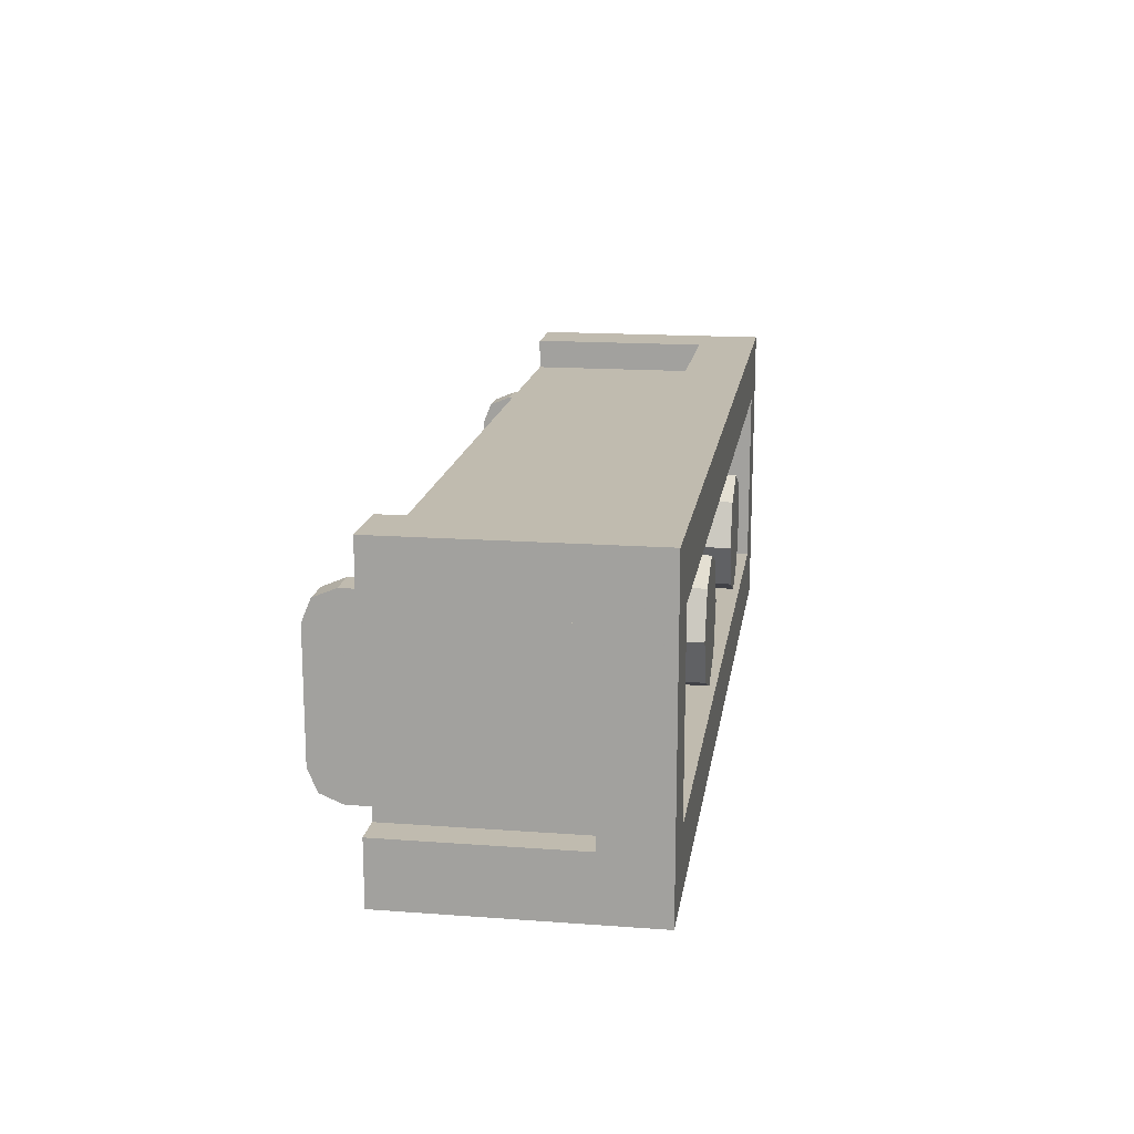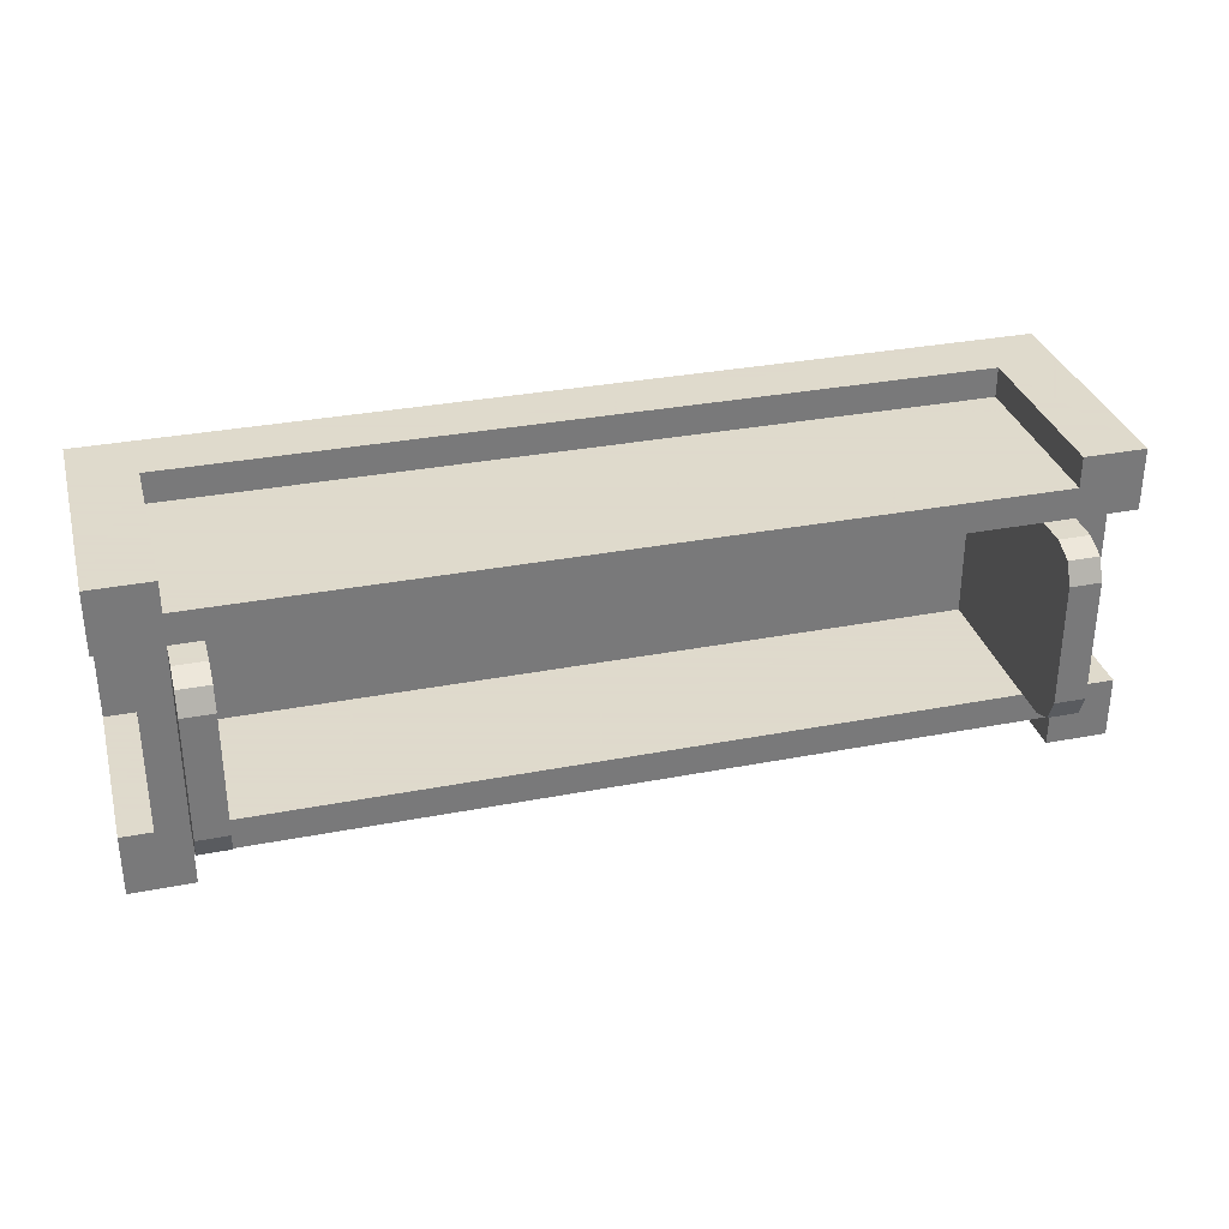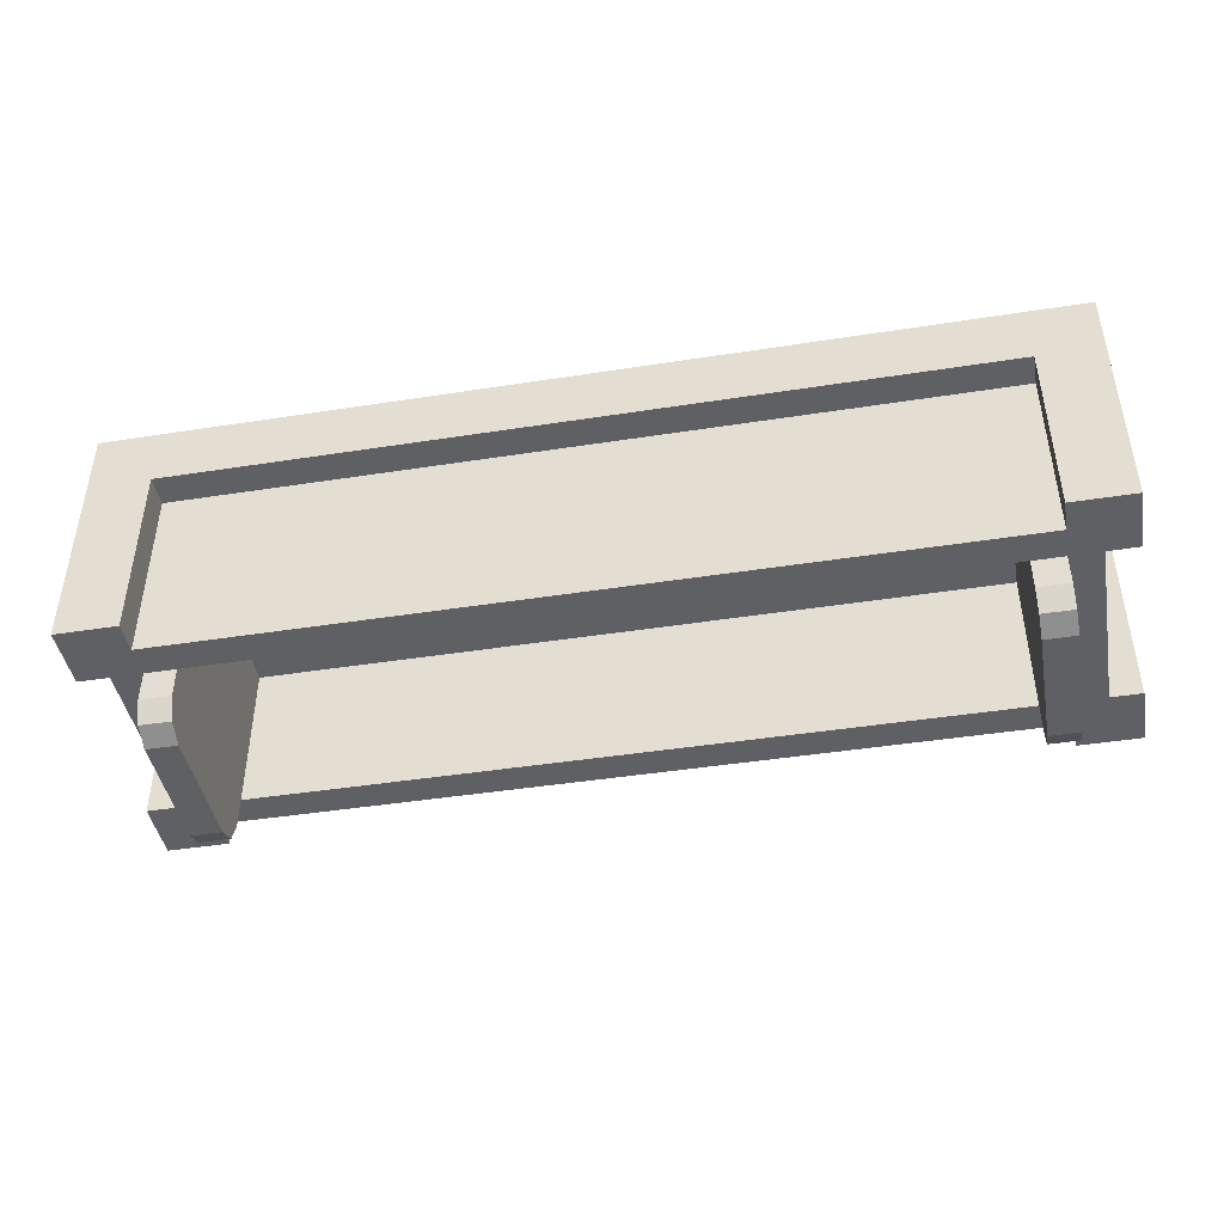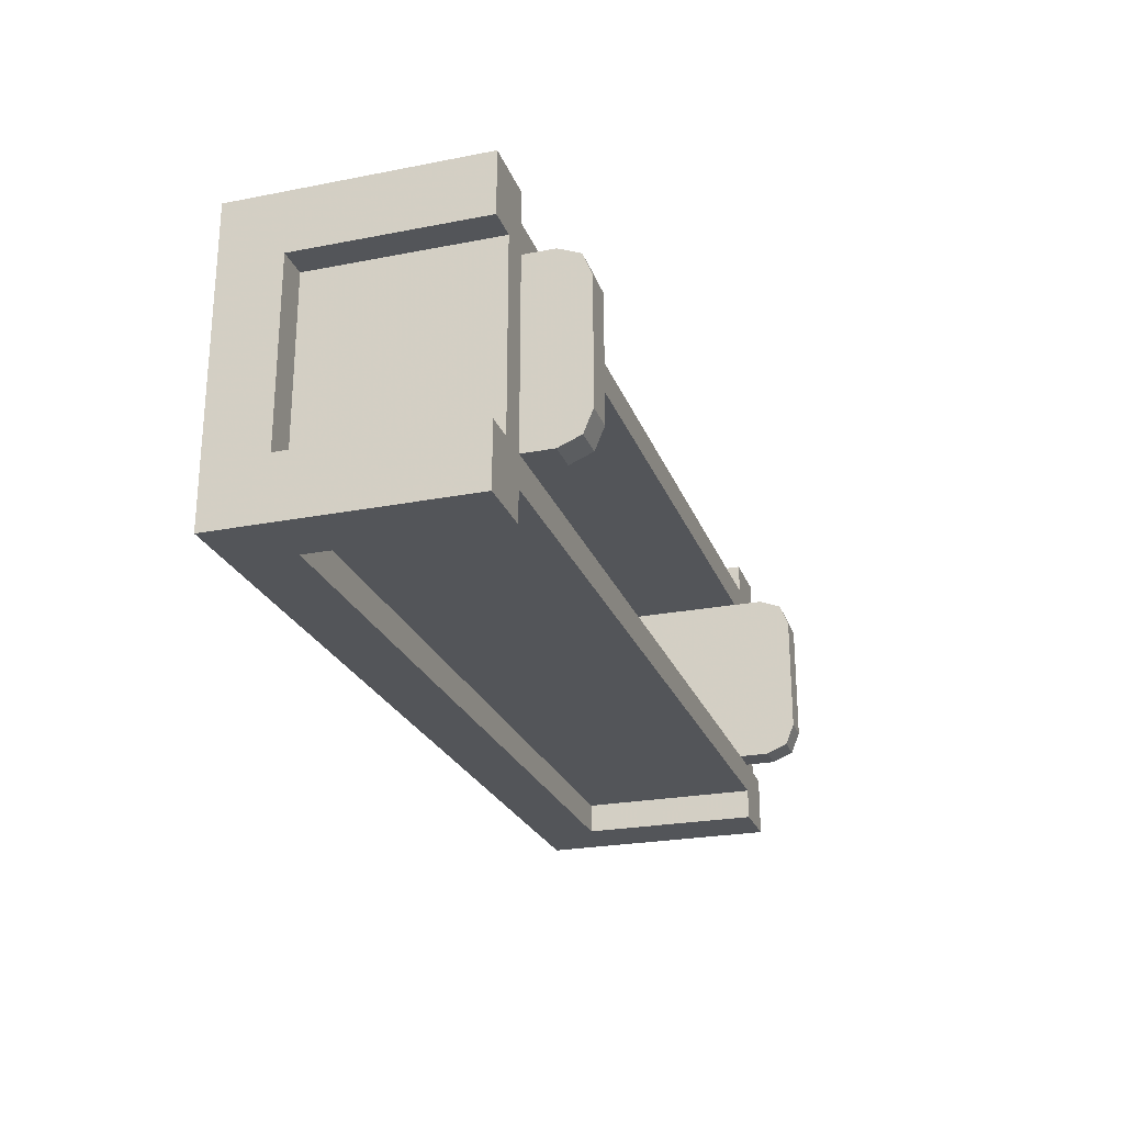
<metadata>
{"format":"obj","ext":"obj","renderer":"f3d","projection":"perspective","resolution":1024,"background":"white","views":[{"elev":16.2,"azim":98.6,"up":"+Z"},{"elev":32.4,"azim":-15.0,"up":"+Z"},{"elev":-43.8,"azim":10.4,"up":"+Y"},{"elev":-24.4,"azim":-72.3,"up":"+Z"}]}
</metadata>
<code>
v -0.5 0 0
v -0.3 0 0
v -0.3586 0 0.1414
v -0.5 0 0
v -0.3586 0 0.1414
v -0.5 0 0.2
v -0.5 0 0
v -0.5 0 0.2
v -0.6414 0 0.1414
v -0.5 0 0
v -0.6414 0 0.1414
v -0.7 0 0
v -0.5 0 0
v -0.7 0 0
v -0.6414 0 -0.1414
v -0.5 0 0
v -0.6414 0 -0.1414
v -0.5 0 -0.2
v -0.5 0 0
v -0.5 0 -0.2
v -0.3586 0 -0.1414
v -0.5 0 0
v -0.3586 0 -0.1414
v -0.3 0 0
v -0.3586 0 0.1414
v -0.3 0 0
v -0.3 -0.2 0
v -0.3586 -0.2 0.1414
v -0.5 0 0.2
v -0.3586 0 0.1414
v -0.3586 -0.2 0.1414
v -0.5 -0.2 0.2
v -0.6414 0 0.1414
v -0.5 0 0.2
v -0.5 -0.2 0.2
v -0.6414 -0.2 0.1414
v -0.7 0 0
v -0.6414 0 0.1414
v -0.6414 -0.2 0.1414
v -0.7 -0.2 0
v -0.6414 0 -0.1414
v -0.7 0 0
v -0.7 -0.2 0
v -0.6414 -0.2 -0.1414
v -0.5 0 -0.2
v -0.6414 0 -0.1414
v -0.6414 -0.2 -0.1414
v -0.5 -0.2 -0.2
v -0.3586 0 -0.1414
v -0.5 0 -0.2
v -0.5 -0.2 -0.2
v -0.3586 -0.2 -0.1414
v -0.3 0 0
v -0.3586 0 -0.1414
v -0.3586 -0.2 -0.1414
v -0.3 -0.2 0
v 0.5 0 0
v 0.7 0 0
v 0.6414 0 0.1414
v 0.5 0 0
v 0.6414 0 0.1414
v 0.5 0 0.2
v 0.5 0 0
v 0.5 0 0.2
v 0.3586 0 0.1414
v 0.5 0 0
v 0.3586 0 0.1414
v 0.3 0 0
v 0.5 0 0
v 0.3 0 0
v 0.3586 0 -0.1414
v 0.5 0 0
v 0.3586 0 -0.1414
v 0.5 0 -0.2
v 0.5 0 0
v 0.5 0 -0.2
v 0.6414 0 -0.1414
v 0.5 0 0
v 0.6414 0 -0.1414
v 0.7 0 0
v 0.6414 0 0.1414
v 0.7 0 0
v 0.7 -0.2 0
v 0.6414 -0.2 0.1414
v 0.5 0 0.2
v 0.6414 0 0.1414
v 0.6414 -0.2 0.1414
v 0.5 -0.2 0.2
v 0.3586 0 0.1414
v 0.5 0 0.2
v 0.5 -0.2 0.2
v 0.3586 -0.2 0.1414
v 0.3 0 0
v 0.3586 0 0.1414
v 0.3586 -0.2 0.1414
v 0.3 -0.2 0
v 0.3586 0 -0.1414
v 0.3 0 0
v 0.3 -0.2 0
v 0.3586 -0.2 -0.1414
v 0.5 0 -0.2
v 0.3586 0 -0.1414
v 0.3586 -0.2 -0.1414
v 0.5 -0.2 -0.2
v 0.6414 0 -0.1414
v 0.5 0 -0.2
v 0.5 -0.2 -0.2
v 0.6414 -0.2 -0.1414
v 0.7 0 0
v 0.6414 0 -0.1414
v 0.6414 -0.2 -0.1414
v 0.7 -0.2 0
v -1.3 -0.2 0.3
v 1.3 -0.2 0.3
v 1.3 -0.2 -0.3
v -1.3 -0.2 -0.3
v -1.3 -0.2 0.3
v -1.3 0 0.3
v 1.3 0 0.3
v 1.3 -0.2 0.3
v -1.3 -0.2 -0.3
v -1.3 0 -0.3
v -1.3 0 0.3
v -1.3 -0.2 0.3
v 1.3 -0.2 -0.3
v 1.3 0 -0.3
v -1.3 0 -0.3
v -1.3 -0.2 -0.3
v 1.3 -0.2 0.3
v 1.3 0 0.3
v 1.3 0 -0.3
v 1.3 -0.2 -0.3
v 1.5 0 0.5
v 1.3 0 0.3
v -1.3 0 0.3
v -1.5 0 0.5
v -1.5 0 0.5
v -1.3 0 0.3
v -1.3 0 -0.3
v -1.5 0 -0.5
v -1.5 0 -0.5
v -1.3 0 -0.3
v 1.3 0 -0.3
v 1.5 0 -0.5
v 1.5 0 -0.5
v 1.3 0 -0.3
v 1.3 0 0.3
v 1.5 0 0.5
v -1.2 -0.3 -0.3
v -1.2 -0.3 0.3
v 1.2 -0.3 0.3
v 1.2 -0.3 -0.3
v -1.2 -0.3 0.3
v -1.2 -0.8 0.3
v 1.2 -0.8 0.3
v 1.2 -0.3 0.3
v 1.2 -0.3 -0.3
v 1.2 -0.8 -0.3
v -1.2 -0.8 -0.3
v -1.2 -0.3 -0.3
v -1.3 -0.2 -0.4
v 1.3 -0.2 -0.4
v 1.3 -0.8 -0.4
v -1.3 -0.8 -0.4
v -1.3 -0.2 -0.4
v -1.3 -0.2 -0.5
v 1.3 -0.2 -0.5
v 1.3 -0.2 -0.4
v -1.3 -0.8 -0.4
v -1.3 -0.8 -0.5
v -1.3 -0.2 -0.5
v -1.3 -0.2 -0.4
v 1.3 -0.2 -0.4
v 1.3 -0.2 -0.5
v 1.3 -0.8 -0.5
v 1.3 -0.8 -0.4
v -1.3 -0.2 0.4
v 1.3 -0.2 0.4
v 1.3 -0.8 0.4
v -1.3 -0.8 0.4
v -1.3 -0.2 0.4
v -1.3 -0.2 0.5
v 1.3 -0.2 0.5
v 1.3 -0.2 0.4
v -1.3 -0.8 0.4
v -1.3 -0.8 0.5
v -1.3 -0.2 0.5
v -1.3 -0.2 0.4
v 1.3 -0.2 0.4
v 1.3 -0.2 0.5
v 1.3 -0.8 0.5
v 1.3 -0.8 0.4
v -1.5 -0.2 -0.3
v -1.5 -0.2 0.3
v -1.4 -0.2 0.3
v -1.4 -0.2 -0.3
v -1.5 -0.2 0.3
v -1.5 -0.8 0.3
v -1.4 -0.8 0.3
v -1.4 -0.2 0.3
v -1.4 -0.2 -0.3
v -1.4 -0.8 -0.3
v -1.5 -0.8 -0.3
v -1.5 -0.2 -0.3
v 1.4 -0.2 -0.3
v 1.4 -0.2 0.3
v 1.5 -0.2 0.3
v 1.5 -0.2 -0.3
v 1.4 -0.2 0.3
v 1.4 -0.8 0.3
v 1.5 -0.8 0.3
v 1.5 -0.2 0.3
v 1.5 -0.2 -0.3
v 1.5 -0.8 -0.3
v 1.4 -0.8 -0.3
v 1.4 -0.2 -0.3
v 1.2 -0.8 -0.3
v 1.3 -0.8 -0.3
v 1.3 -0.9 -0.3
v 1.2 -0.9 -0.3
v 1.2 -0.9 0.3
v 1.3 -0.9 0.3
v 1.3 -0.8 0.3
v 1.2 -0.8 0.3
v 1.3 -0.9 0.3
v 1.3 -0.9 -0.3
v 1.3 -0.8 -0.3
v 1.3 -0.8 0.3
v 1.2 -0.9 0.3
v 1.2 -0.3 0.3
v 1.2 -0.3 -0.3
v 1.2 -0.9 -0.3
v 1.2 -1 -0.2
v 1.2 -1 0.2
v 1.2 -0.9 0.3
v 1.2 -0.9 -0.3
v 1.3 -1 0.2
v 1.2 -1 0.2
v 1.2 -1 -0.2
v 1.3 -1 -0.2
v 1.4 -0.8 0.3
v 1.4 -0.2 0.3
v 1.4 -0.2 -0.3
v 1.4 -0.8 -0.3
v 1.4 -0.8 0.3
v 1.4 -0.8 -0.3
v 1.3 -0.8 -0.3
v 1.3 -0.8 0.3
v 1.2 -0.9707 -0.2707
v 1.2 -0.9 -0.3
v 1.3 -0.9 -0.3
v 1.3 -0.9707 -0.2707
v 1.2 -1 -0.2
v 1.2 -0.9707 -0.2707
v 1.3 -0.9707 -0.2707
v 1.3 -1 -0.2
v 1.2 -0.9707 0.2707
v 1.2 -0.9 0.3
v 1.3 -0.9 0.3
v 1.3 -0.9707 0.2707
v 1.2 -1 0.2
v 1.2 -0.9707 0.2707
v 1.3 -0.9707 0.2707
v 1.3 -1 0.2
v 1.2 -0.9 -0.3
v 1.2 -0.9707 -0.2707
v 1.2 -1 -0.2
v 1.2 -0.9 0.3
v 1.2 -0.9707 0.2707
v 1.2 -1 0.2
v 1.3 -0.9 -0.3
v 1.3 -0.9707 -0.2707
v 1.3 -1 -0.2
v 1.3 -0.9 0.3
v 1.3 -0.9707 0.2707
v 1.3 -1 0.2
v -1.5 0 -0.5
v 1.5 0 -0.5
v 1.3 -0.2 -0.5
v -1.3 -0.2 -0.5
v -1.3 -0.2 -0.5
v -1.3 -0.8 -0.5
v -1.5 -0.8 -0.5
v -1.5 0 -0.5
v 1.5 -0.8 -0.5
v 1.3 -0.8 -0.5
v 1.3 -0.2 -0.5
v 1.5 0 -0.5
v 1.5 -0.2 -0.3
v 1.5 -0.8 -0.3
v 1.5 -0.8 -0.5
v 1.5 0 -0.5
v 1.5 -0.2 0.3
v 1.5 -0.2 -0.3
v 1.5 0 -0.5
v 1.5 0 0.5
v 1.5 -0.2 0.3
v 1.5 0 0.5
v 1.5 -0.8 0.5
v 1.5 -0.8 0.3
v 1.2 -0.8 -0.3
v -1.2 -0.8 -0.3
v -1.3 -0.8 -0.4
v 1.3 -0.8 -0.4
v 1.3 -0.8 -0.4
v 1.3 -0.8 -0.5
v 1.5 -0.8 -0.5
v 1.4 -0.8 0.3
v 1.5 -0.8 0.3
v 1.5 -0.8 0.5
v 1.5 -0.8 -0.5
v 1.5 -0.8 -0.3
v 1.4 -0.8 -0.3
v 1.5 -0.8 0.5
v 1.3 -0.8 0.5
v 1.3 -0.8 0.4
v 1.3 -0.8 -0.3
v 1.2 -0.8 -0.3
v 1.3 -0.8 -0.4
v 1.5 -0.8 -0.5
v 1.4 -0.8 -0.3
v 1.3 -0.8 -0.3
v 1.3 -0.8 -0.4
v 1.5 -0.8 0.5
v 1.3 -0.8 0.4
v 1.3 -0.8 0.3
v 1.4 -0.8 0.3
v 1.3 -0.8 0.4
v 1.2 -0.8 0.3
v 1.3 -0.8 0.3
v 1.3 -1 0.2
v 1.3 -1 -0.2
v 1.3 -0.9 -0.3
v 1.3 -0.9 0.3
v -1.2 -0.8 0.3
v -1.3 -0.8 0.3
v -1.3 -0.9 0.3
v -1.2 -0.9 0.3
v -1.2 -0.9 -0.3
v -1.3 -0.9 -0.3
v -1.3 -0.8 -0.3
v -1.2 -0.8 -0.3
v -1.3 -0.9 -0.3
v -1.3 -0.9 0.3
v -1.3 -0.8 0.3
v -1.3 -0.8 -0.3
v -1.2 -0.3 0.3
v -1.2 -0.9 0.3
v -1.2 -0.9 -0.3
v -1.2 -0.3 -0.3
v -1.2 -1 0.2
v -1.2 -1 -0.2
v -1.2 -0.9 -0.3
v -1.2 -0.9 0.3
v -1.3 -1 -0.2
v -1.2 -1 -0.2
v -1.2 -1 0.2
v -1.3 -1 0.2
v -1.4 -0.8 -0.3
v -1.4 -0.2 -0.3
v -1.4 -0.2 0.3
v -1.4 -0.8 0.3
v -1.4 -0.8 -0.3
v -1.4 -0.8 0.3
v -1.3 -0.8 0.3
v -1.3 -0.8 -0.3
v -1.2 -0.9707 0.2707
v -1.2 -0.9 0.3
v -1.3 -0.9 0.3
v -1.3 -0.9707 0.2707
v -1.2 -1 0.2
v -1.2 -0.9707 0.2707
v -1.3 -0.9707 0.2707
v -1.3 -1 0.2
v -1.2 -0.9707 -0.2707
v -1.2 -0.9 -0.3
v -1.3 -0.9 -0.3
v -1.3 -0.9707 -0.2707
v -1.2 -1 -0.2
v -1.2 -0.9707 -0.2707
v -1.3 -0.9707 -0.2707
v -1.3 -1 -0.2
v -1.2 -0.9 0.3
v -1.2 -0.9707 0.2707
v -1.2 -1 0.2
v -1.2 -0.9 -0.3
v -1.2 -0.9707 -0.2707
v -1.2 -1 -0.2
v -1.3 -0.9 0.3
v -1.3 -0.9707 0.2707
v -1.3 -1 0.2
v -1.3 -0.9 -0.3
v -1.3 -0.9707 -0.2707
v -1.3 -1 -0.2
v 1.5 0 0.5
v -1.5 0 0.5
v -1.3 -0.2 0.5
v 1.3 -0.2 0.5
v 1.3 -0.2 0.5
v 1.3 -0.8 0.5
v 1.5 -0.8 0.5
v 1.5 0 0.5
v -1.5 -0.8 0.5
v -1.3 -0.8 0.5
v -1.3 -0.2 0.5
v -1.5 0 0.5
v -1.5 -0.2 0.3
v -1.5 -0.8 0.3
v -1.5 -0.8 0.5
v -1.5 0 0.5
v -1.5 -0.2 -0.3
v -1.5 -0.2 0.3
v -1.5 0 0.5
v -1.5 0 -0.5
v -1.5 -0.2 -0.3
v -1.5 0 -0.5
v -1.5 -0.8 -0.5
v -1.5 -0.8 -0.3
v -1.2 -0.8 0.3
v 1.2 -0.8 0.3
v 1.3 -0.8 0.4
v -1.3 -0.8 0.4
v -1.3 -0.8 0.4
v -1.3 -0.8 0.5
v -1.5 -0.8 0.5
v -1.4 -0.8 -0.3
v -1.5 -0.8 -0.3
v -1.5 -0.8 -0.5
v -1.5 -0.8 0.5
v -1.5 -0.8 0.3
v -1.4 -0.8 0.3
v -1.5 -0.8 -0.5
v -1.3 -0.8 -0.5
v -1.3 -0.8 -0.4
v -1.3 -0.8 0.3
v -1.2 -0.8 0.3
v -1.3 -0.8 0.4
v -1.5 -0.8 0.5
v -1.4 -0.8 0.3
v -1.3 -0.8 0.3
v -1.3 -0.8 0.4
v -1.5 -0.8 -0.5
v -1.3 -0.8 -0.4
v -1.3 -0.8 -0.3
v -1.4 -0.8 -0.3
v -1.3 -0.8 -0.4
v -1.2 -0.8 -0.3
v -1.3 -0.8 -0.3
v -1.3 -1 -0.2
v -1.3 -1 0.2
v -1.3 -0.9 0.3
v -1.3 -0.9 -0.3
g mesh5217333
f 1 3 2
f 4 6 5
f 7 9 8
f 10 12 11
f 13 15 14
f 16 18 17
f 19 21 20
f 22 24 23
g mesh5217335
f 25 27 26
f 27 25 28
f 29 31 30
f 31 29 32
f 33 35 34
f 35 33 36
f 37 39 38
f 39 37 40
f 41 43 42
f 43 41 44
f 45 47 46
f 47 45 48
f 49 51 50
f 51 49 52
f 53 55 54
f 55 53 56
g mesh5217341
f 57 59 58
f 60 62 61
f 63 65 64
f 66 68 67
f 69 71 70
f 72 74 73
f 75 77 76
f 78 80 79
g mesh5217343
f 81 83 82
f 83 81 84
f 85 87 86
f 87 85 88
f 89 91 90
f 91 89 92
f 93 95 94
f 95 93 96
f 97 99 98
f 99 97 100
f 101 103 102
f 103 101 104
f 105 107 106
f 107 105 108
f 109 111 110
f 111 109 112
g mesh5217347
f 113 114 115
f 115 116 113
f 117 118 119
f 119 120 117
f 121 122 123
f 123 124 121
f 125 126 127
f 127 128 125
f 129 130 131
f 131 132 129
f 133 134 135
f 135 136 133
f 137 138 139
f 139 140 137
f 141 142 143
f 143 144 141
f 145 146 147
f 147 148 145
g mesh5217350
f 149 151 150
f 151 149 152
f 153 155 154
f 155 153 156
f 157 159 158
f 159 157 160
g mesh5217352
f 161 162 163
f 163 164 161
f 165 166 167
f 167 168 165
f 169 170 171
f 171 172 169
f 173 174 175
f 175 176 173
g mesh5217354
f 177 179 178
f 179 177 180
f 181 183 182
f 183 181 184
f 185 187 186
f 187 185 188
f 189 191 190
f 191 189 192
g mesh5217356
f 193 195 194
f 195 193 196
f 197 199 198
f 199 197 200
f 201 203 202
f 203 201 204
g mesh5217358
f 205 207 206
f 207 205 208
f 209 211 210
f 211 209 212
f 213 215 214
f 215 213 216
g mesh5217361
f 217 218 219
f 219 220 217
g mesh5217362
f 221 222 223
f 223 224 221
g mesh5217363
f 225 226 227
f 227 228 225
f 229 230 231
f 231 232 229
f 233 234 235
f 235 236 233
g mesh5217365
f 237 238 239
f 239 240 237
g mesh5217367
f 241 243 242
f 243 241 244
f 245 247 246
f 247 245 248
g mesh5217371
f 249 250 251
f 251 252 249
f 253 254 255
f 255 256 253
g mesh5217377
f 257 259 258
f 259 257 260
f 261 263 262
f 263 261 264
g mesh5217381
f 265 266 267
g mesh5217383
f 268 270 269
g mesh5217385
f 271 273 272
g mesh5217387
f 274 275 276
f 277 278 279
f 279 280 277
f 281 282 283
f 283 284 281
f 285 286 287
f 287 288 285
f 289 290 291
f 291 292 289
f 293 294 295
f 295 296 293
f 297 298 299
f 299 300 297
f 301 302 303
f 303 304 301
f 305 306 307
f 308 309 310
f 311 312 313
f 314 315 316
f 317 318 319
f 320 321 322
f 322 323 320
f 324 325 326
f 326 327 324
f 328 329 330
f 331 332 333
f 333 334 331
g mesh5217390
f 335 336 337
f 337 338 335
g mesh5217391
f 339 340 341
f 341 342 339
g mesh5217392
f 343 344 345
f 345 346 343
f 347 348 349
f 349 350 347
f 351 352 353
f 353 354 351
g mesh5217394
f 355 356 357
f 357 358 355
g mesh5217396
f 359 361 360
f 361 359 362
f 363 365 364
f 365 363 366
g mesh5217400
f 367 368 369
f 369 370 367
f 371 372 373
f 373 374 371
g mesh5217406
f 375 377 376
f 377 375 378
f 379 381 380
f 381 379 382
g mesh5217410
f 383 384 385
g mesh5217412
f 386 388 387
g mesh5217414
f 389 391 390
g mesh5217416
f 392 393 394
f 395 396 397
f 397 398 395
f 399 400 401
f 401 402 399
f 403 404 405
f 405 406 403
f 407 408 409
f 409 410 407
f 411 412 413
f 413 414 411
f 415 416 417
f 417 418 415
f 419 420 421
f 421 422 419
f 423 424 425
f 426 427 428
f 429 430 431
f 432 433 434
f 435 436 437
f 438 439 440
f 440 441 438
f 442 443 444
f 444 445 442
f 446 447 448
f 449 450 451
f 451 452 449

</code>
